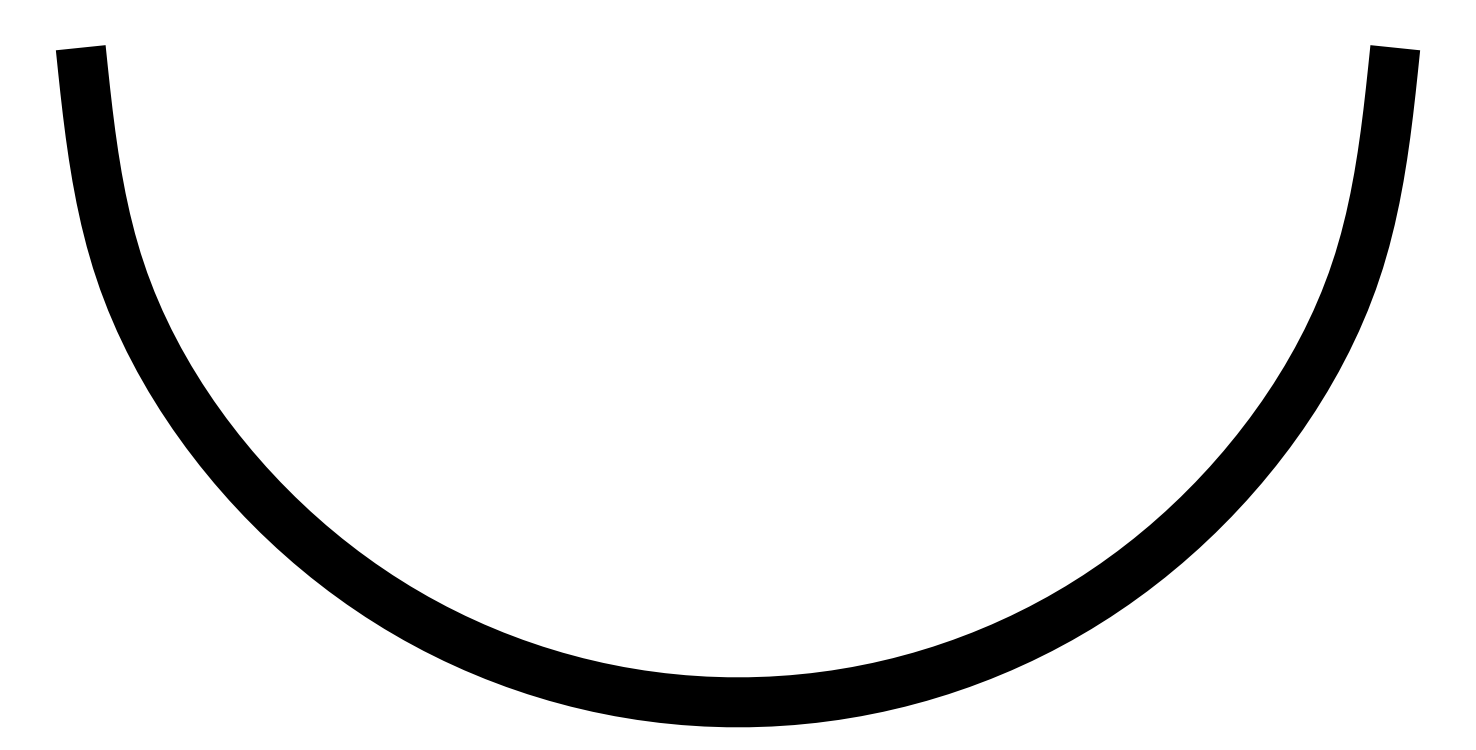
<metadata>
{"format":"dxf","ext":"dxf","renderer":"ezdxf+matplotlib","layout":"modelspace","background":"white","min_lineweight":24,"dpi":150}
</metadata>
<code>
0
SECTION
2
ENTITIES
0
POLYLINE
8
LAYER_1
66
    1
10
0
20
0
30
0
70
    0
0
VERTEX
8
LAYER_1
10
100.7
20
167.4
30
0
0
VERTEX
8
LAYER_1
10
100.7
20
167
30
0
0
VERTEX
8
LAYER_1
10
100.6
20
166.6
30
0
0
VERTEX
8
LAYER_1
10
100.6
20
166.2
30
0
0
VERTEX
8
LAYER_1
10
100.5
20
165.8
30
0
0
VERTEX
8
LAYER_1
10
100.4
20
165.3
30
0
0
VERTEX
8
LAYER_1
10
100.4
20
164.9
30
0
0
VERTEX
8
LAYER_1
10
100.3
20
164.5
30
0
0
VERTEX
8
LAYER_1
10
100.2
20
164.1
30
0
0
VERTEX
8
LAYER_1
10
100.1
20
163.7
30
0
0
VERTEX
8
LAYER_1
10
100
20
163.3
30
0
0
VERTEX
8
LAYER_1
10
99.87
20
162.9
30
0
0
VERTEX
8
LAYER_1
10
99.72
20
162.5
30
0
0
VERTEX
8
LAYER_1
10
99.56
20
162.2
30
0
0
VERTEX
8
LAYER_1
10
99.38
20
161.8
30
0
0
VERTEX
8
LAYER_1
10
99.18
20
161.4
30
0
0
VERTEX
8
LAYER_1
10
98.98
20
161
30
0
0
VERTEX
8
LAYER_1
10
98.76
20
160.7
30
0
0
VERTEX
8
LAYER_1
10
98.52
20
160.3
30
0
0
VERTEX
8
LAYER_1
10
98.28
20
160
30
0
0
VERTEX
8
LAYER_1
10
98.02
20
159.7
30
0
0
VERTEX
8
LAYER_1
10
97.76
20
159.3
30
0
0
VERTEX
8
LAYER_1
10
97.48
20
159
30
0
0
VERTEX
8
LAYER_1
10
97.19
20
158.7
30
0
0
VERTEX
8
LAYER_1
10
96.9
20
158.4
30
0
0
VERTEX
8
LAYER_1
10
96.6
20
158.1
30
0
0
VERTEX
8
LAYER_1
10
96.28
20
157.9
30
0
0
VERTEX
8
LAYER_1
10
95.96
20
157.6
30
0
0
VERTEX
8
LAYER_1
10
95.63
20
157.3
30
0
0
VERTEX
8
LAYER_1
10
95.3
20
157.1
30
0
0
VERTEX
8
LAYER_1
10
94.95
20
156.9
30
0
0
VERTEX
8
LAYER_1
10
94.6
20
156.6
30
0
0
VERTEX
8
LAYER_1
10
94.24
20
156.4
30
0
0
VERTEX
8
LAYER_1
10
93.87
20
156.2
30
0
0
VERTEX
8
LAYER_1
10
93.5
20
156
30
0
0
VERTEX
8
LAYER_1
10
93.12
20
155.9
30
0
0
VERTEX
8
LAYER_1
10
92.73
20
155.7
30
0
0
VERTEX
8
LAYER_1
10
92.34
20
155.6
30
0
0
VERTEX
8
LAYER_1
10
91.95
20
155.4
30
0
0
VERTEX
8
LAYER_1
10
91.55
20
155.3
30
0
0
VERTEX
8
LAYER_1
10
91.14
20
155.2
30
0
0
VERTEX
8
LAYER_1
10
90.74
20
155.1
30
0
0
VERTEX
8
LAYER_1
10
90.33
20
155
30
0
0
VERTEX
8
LAYER_1
10
89.92
20
155
30
0
0
VERTEX
8
LAYER_1
10
89.5
20
154.9
30
0
0
VERTEX
8
LAYER_1
10
89.09
20
154.9
30
0
0
VERTEX
8
LAYER_1
10
88.67
20
154.8
30
0
0
VERTEX
8
LAYER_1
10
88.25
20
154.8
30
0
0
VERTEX
8
LAYER_1
10
87.83
20
154.8
30
0
0
VERTEX
8
LAYER_1
10
87.42
20
154.8
30
0
0
VERTEX
8
LAYER_1
10
87
20
154.9
30
0
0
VERTEX
8
LAYER_1
10
86.59
20
154.9
30
0
0
VERTEX
8
LAYER_1
10
86.17
20
155
30
0
0
VERTEX
8
LAYER_1
10
85.76
20
155
30
0
0
VERTEX
8
LAYER_1
10
85.35
20
155.1
30
0
0
VERTEX
8
LAYER_1
10
84.94
20
155.2
30
0
0
VERTEX
8
LAYER_1
10
84.54
20
155.3
30
0
0
VERTEX
8
LAYER_1
10
84.14
20
155.4
30
0
0
VERTEX
8
LAYER_1
10
83.75
20
155.6
30
0
0
VERTEX
8
LAYER_1
10
83.36
20
155.7
30
0
0
VERTEX
8
LAYER_1
10
82.97
20
155.9
30
0
0
VERTEX
8
LAYER_1
10
82.59
20
156
30
0
0
VERTEX
8
LAYER_1
10
82.22
20
156.2
30
0
0
VERTEX
8
LAYER_1
10
81.85
20
156.4
30
0
0
VERTEX
8
LAYER_1
10
81.49
20
156.6
30
0
0
VERTEX
8
LAYER_1
10
81.14
20
156.9
30
0
0
VERTEX
8
LAYER_1
10
80.79
20
157.1
30
0
0
VERTEX
8
LAYER_1
10
80.45
20
157.3
30
0
0
VERTEX
8
LAYER_1
10
80.12
20
157.6
30
0
0
VERTEX
8
LAYER_1
10
79.8
20
157.9
30
0
0
VERTEX
8
LAYER_1
10
79.49
20
158.1
30
0
0
VERTEX
8
LAYER_1
10
79.19
20
158.4
30
0
0
VERTEX
8
LAYER_1
10
78.89
20
158.7
30
0
0
VERTEX
8
LAYER_1
10
78.61
20
159
30
0
0
VERTEX
8
LAYER_1
10
78.33
20
159.3
30
0
0
VERTEX
8
LAYER_1
10
78.06
20
159.7
30
0
0
VERTEX
8
LAYER_1
10
77.81
20
160
30
0
0
VERTEX
8
LAYER_1
10
77.56
20
160.3
30
0
0
VERTEX
8
LAYER_1
10
77.33
20
160.7
30
0
0
VERTEX
8
LAYER_1
10
77.11
20
161
30
0
0
VERTEX
8
LAYER_1
10
76.9
20
161.4
30
0
0
VERTEX
8
LAYER_1
10
76.71
20
161.8
30
0
0
VERTEX
8
LAYER_1
10
76.53
20
162.2
30
0
0
VERTEX
8
LAYER_1
10
76.37
20
162.5
30
0
0
VERTEX
8
LAYER_1
10
76.22
20
162.9
30
0
0
VERTEX
8
LAYER_1
10
76.09
20
163.3
30
0
0
VERTEX
8
LAYER_1
10
75.97
20
163.7
30
0
0
VERTEX
8
LAYER_1
10
75.87
20
164.1
30
0
0
VERTEX
8
LAYER_1
10
75.79
20
164.5
30
0
0
VERTEX
8
LAYER_1
10
75.71
20
164.9
30
0
0
VERTEX
8
LAYER_1
10
75.64
20
165.3
30
0
0
VERTEX
8
LAYER_1
10
75.58
20
165.8
30
0
0
VERTEX
8
LAYER_1
10
75.53
20
166.2
30
0
0
VERTEX
8
LAYER_1
10
75.48
20
166.6
30
0
0
VERTEX
8
LAYER_1
10
75.44
20
167
30
0
0
VERTEX
8
LAYER_1
10
75.39
20
167.4
30
0
0
SEQEND
8
LAYER_1
0
ENDSEC
0
EOF

</code>
